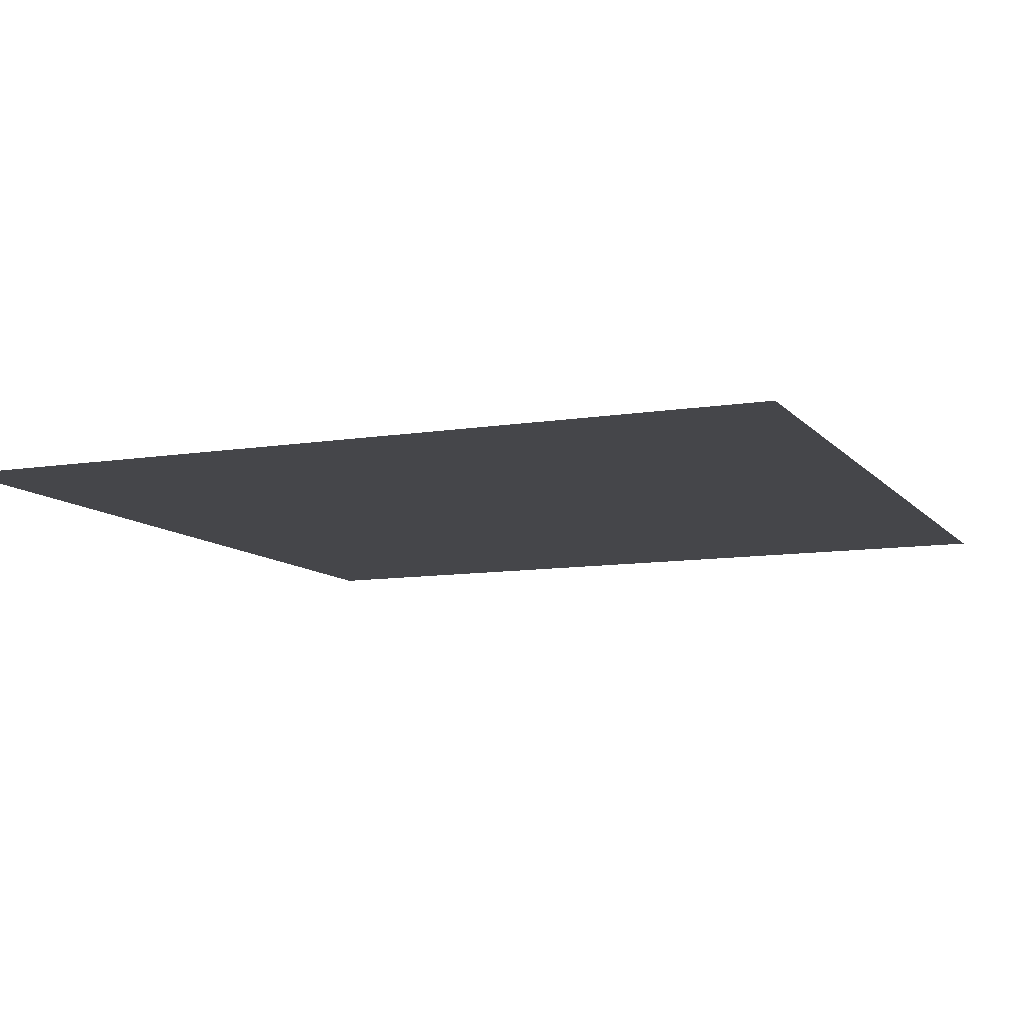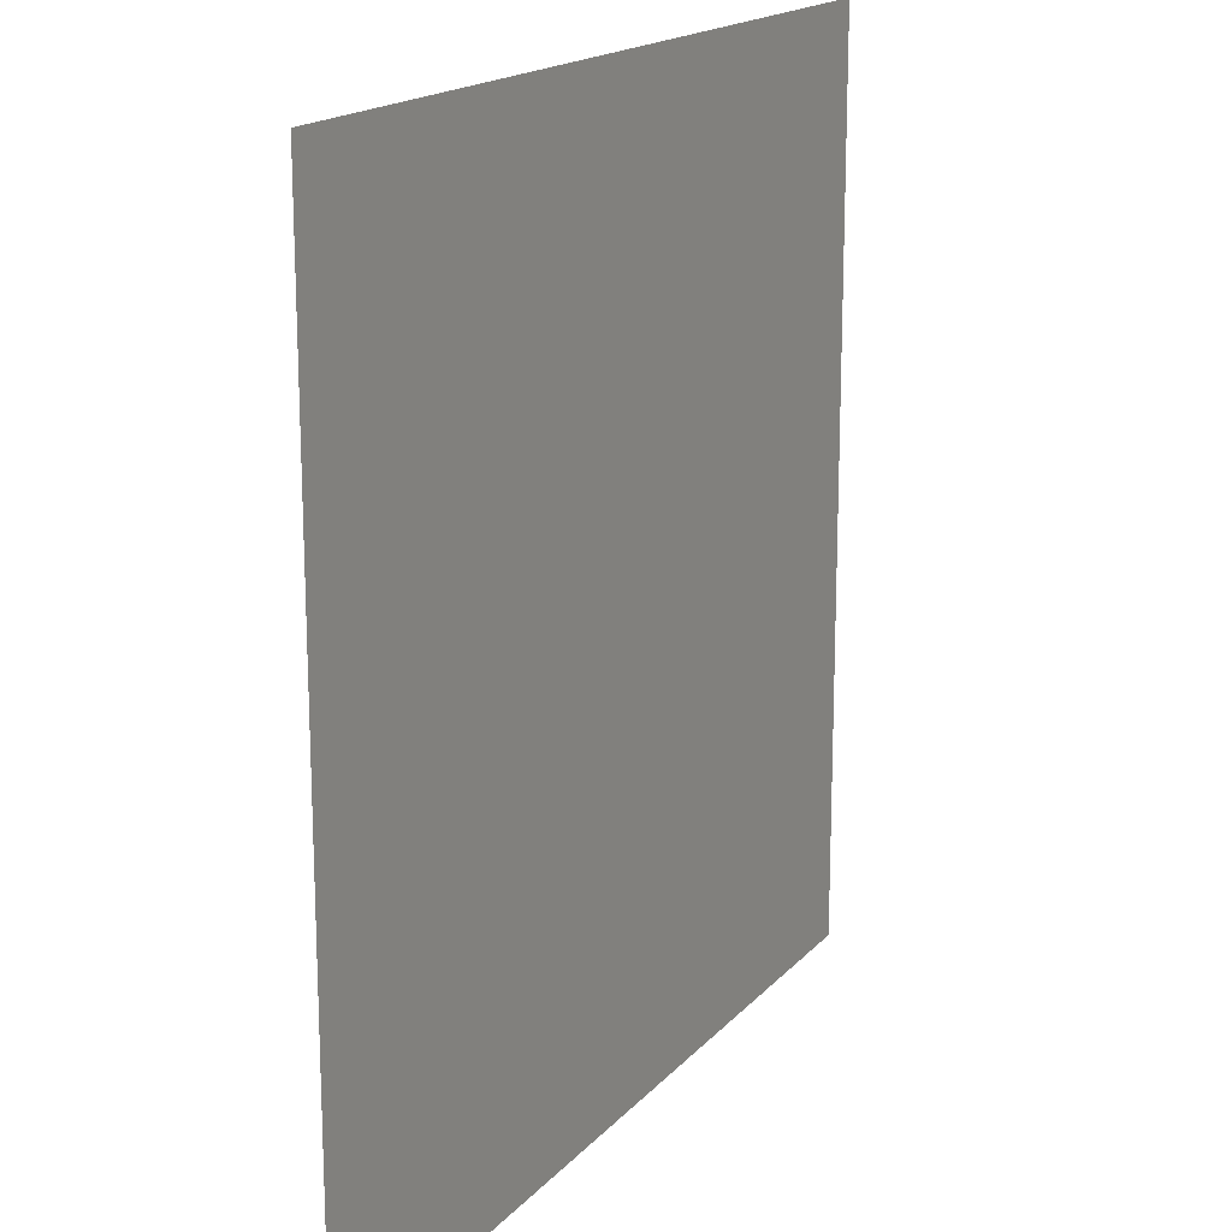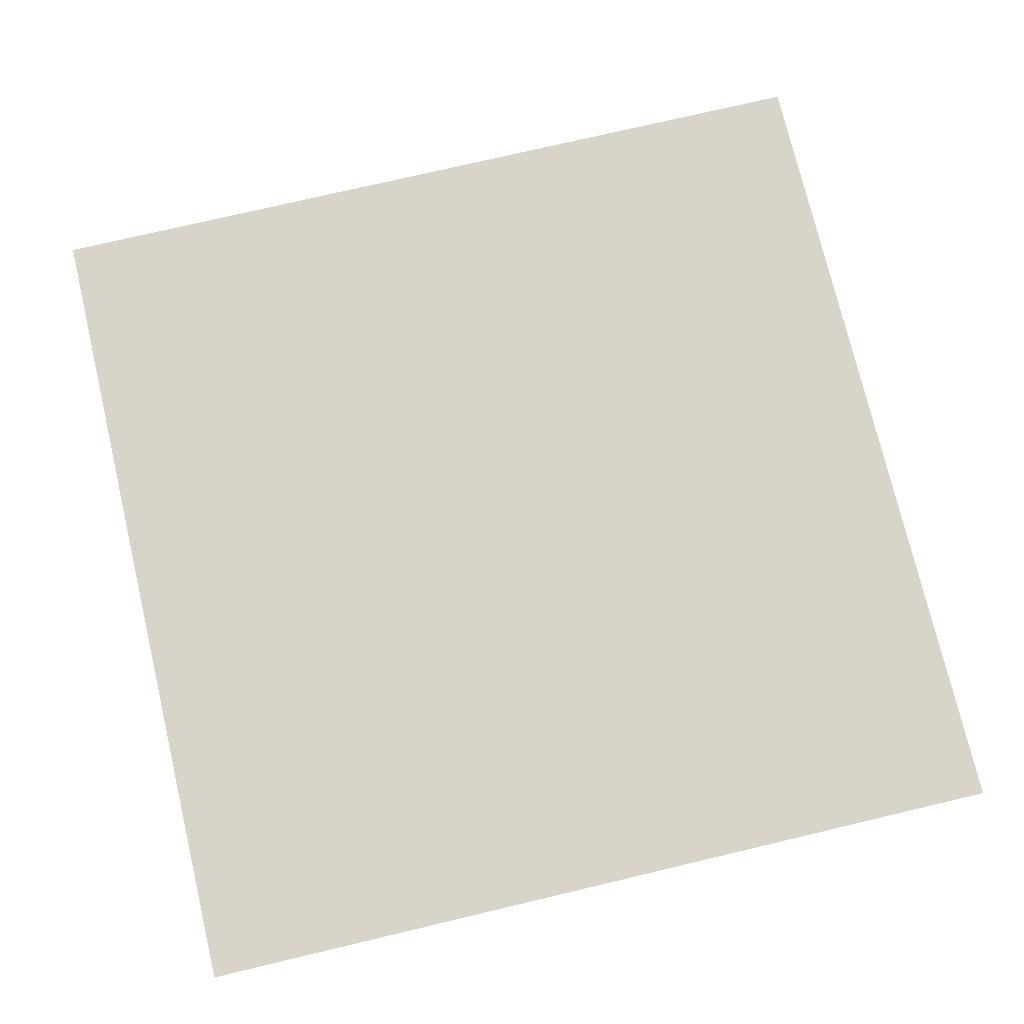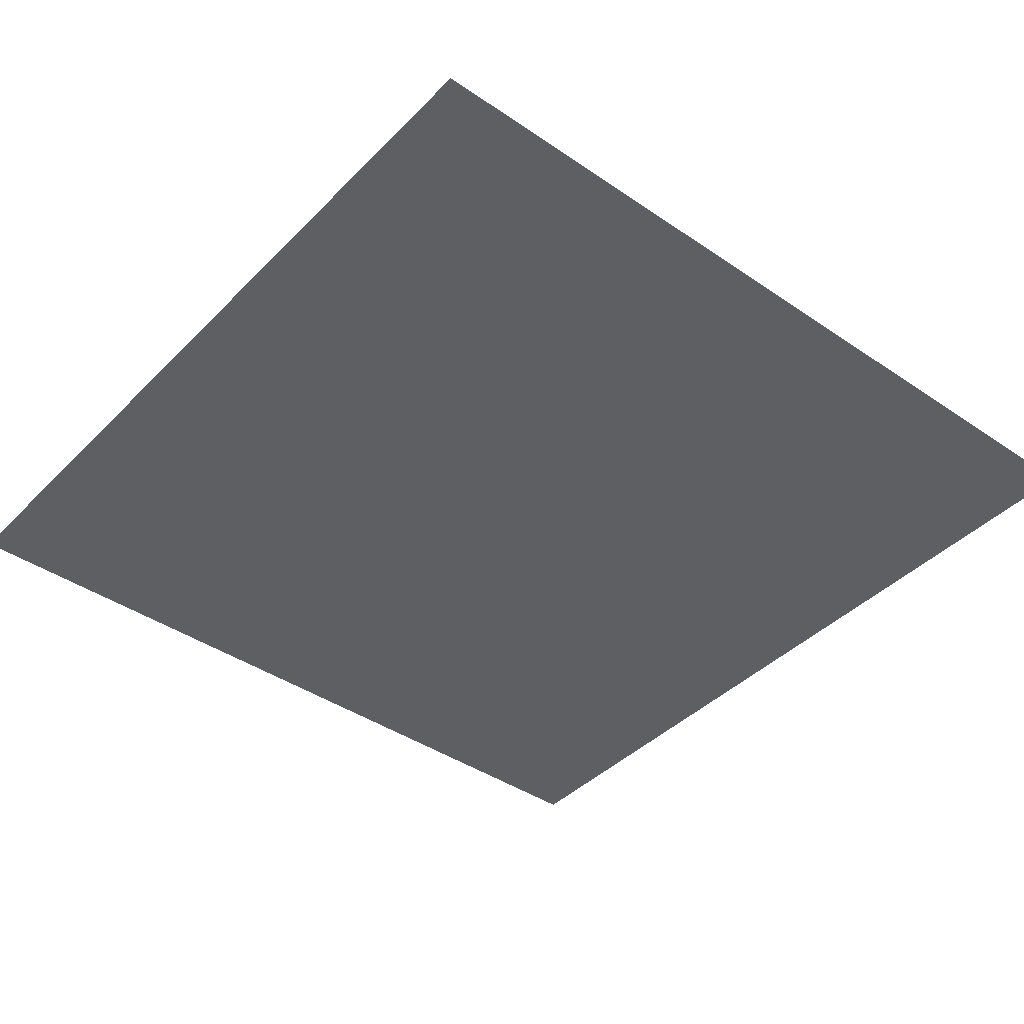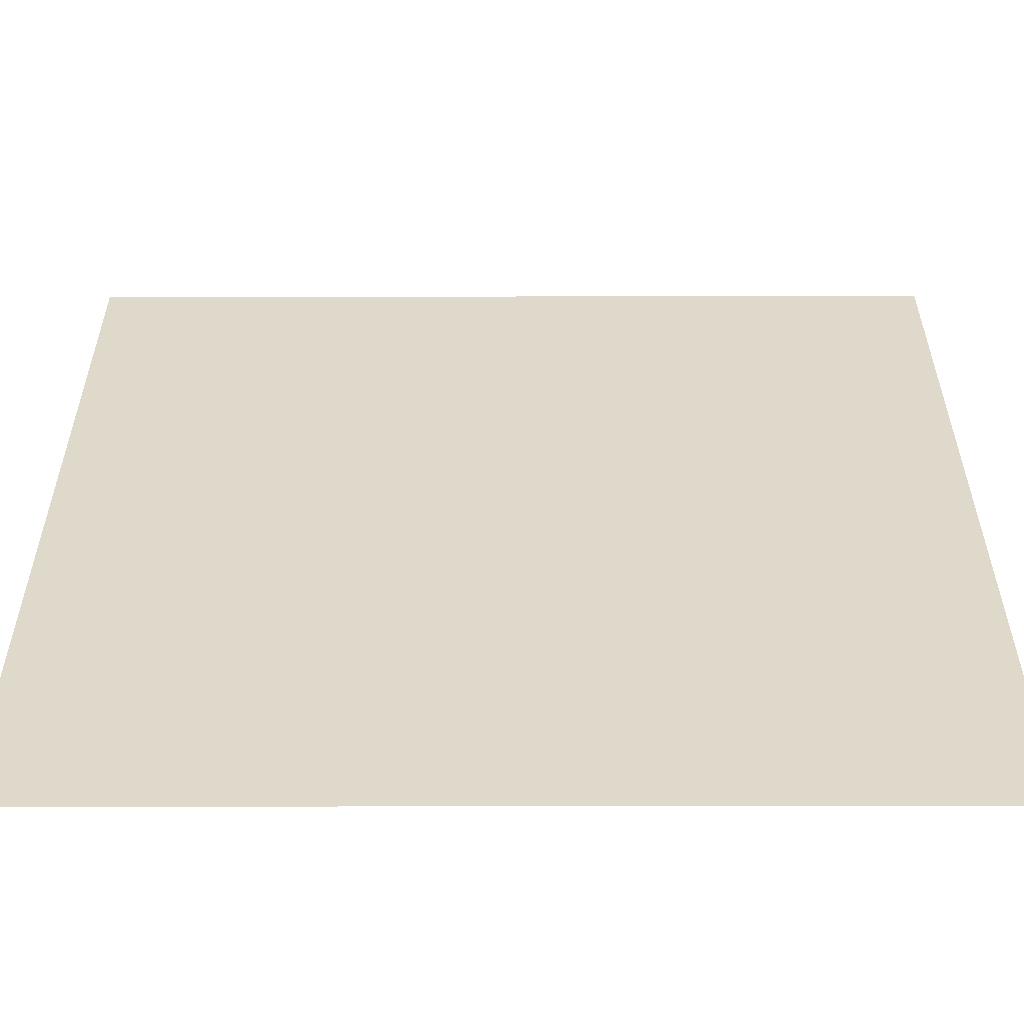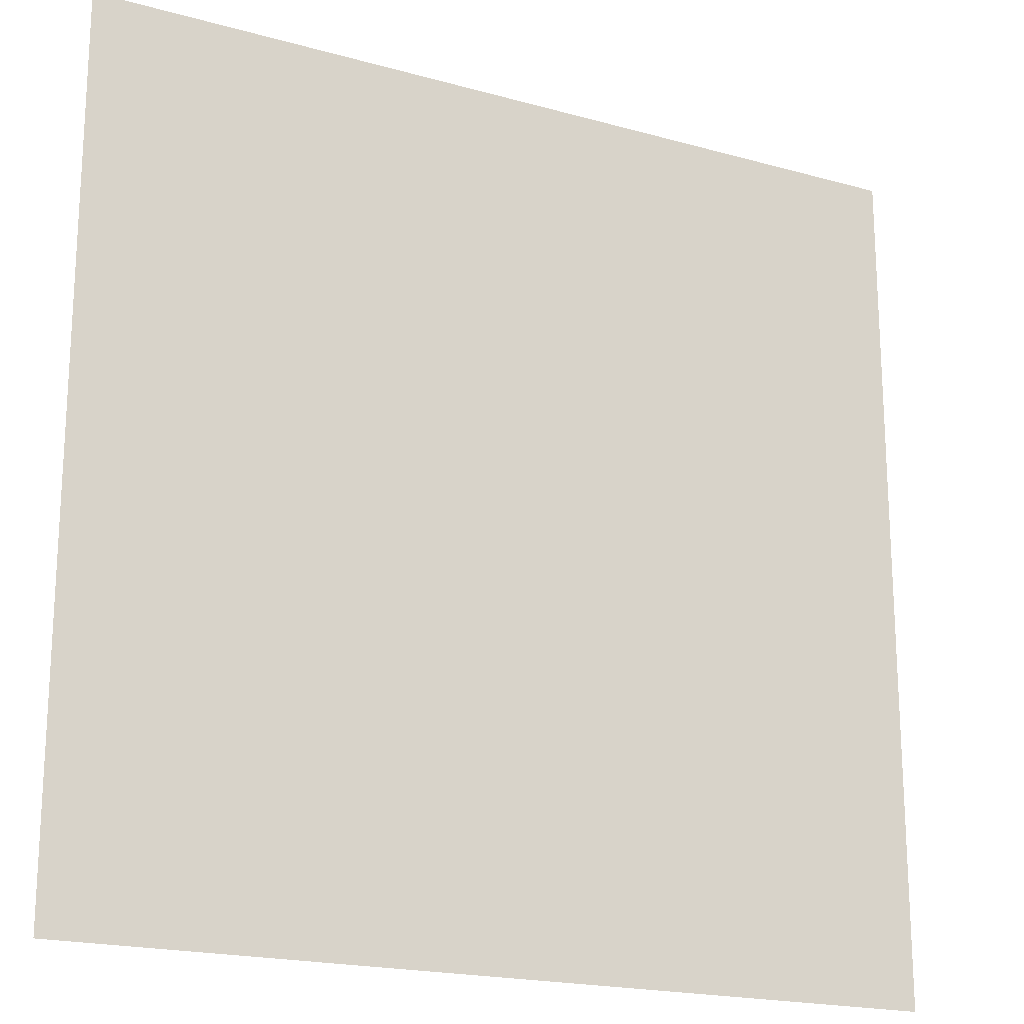
<metadata>
{"format":"obj","ext":"obj","renderer":"f3d","projection":"perspective","resolution":1024,"background":"white","views":[{"elev":-9.9,"azim":-67.1,"up":"+Z"},{"elev":17.3,"azim":-62.6,"up":"+Y"},{"elev":75.0,"azim":-103.3,"up":"+Z"},{"elev":-41.1,"azim":140.3,"up":"+Z"},{"elev":-57.6,"azim":0.1,"up":"+Y"},{"elev":-19.4,"azim":-27.7,"up":"+Y"}]}
</metadata>
<code>
v -2 -2 0
v -3 -2 0
v -3 -1 0
v -2 -1 0
g dungeon4_mesh_0050
f 1 2 3 4

</code>
